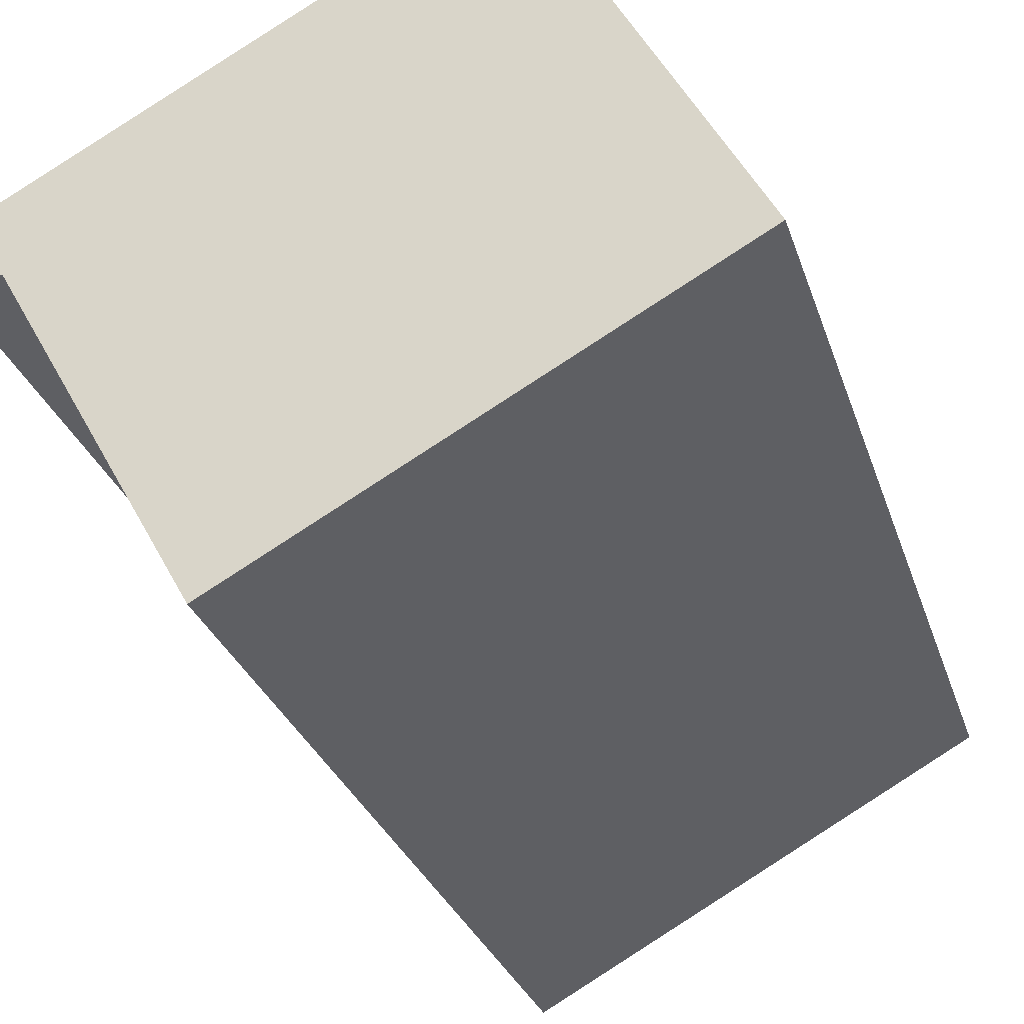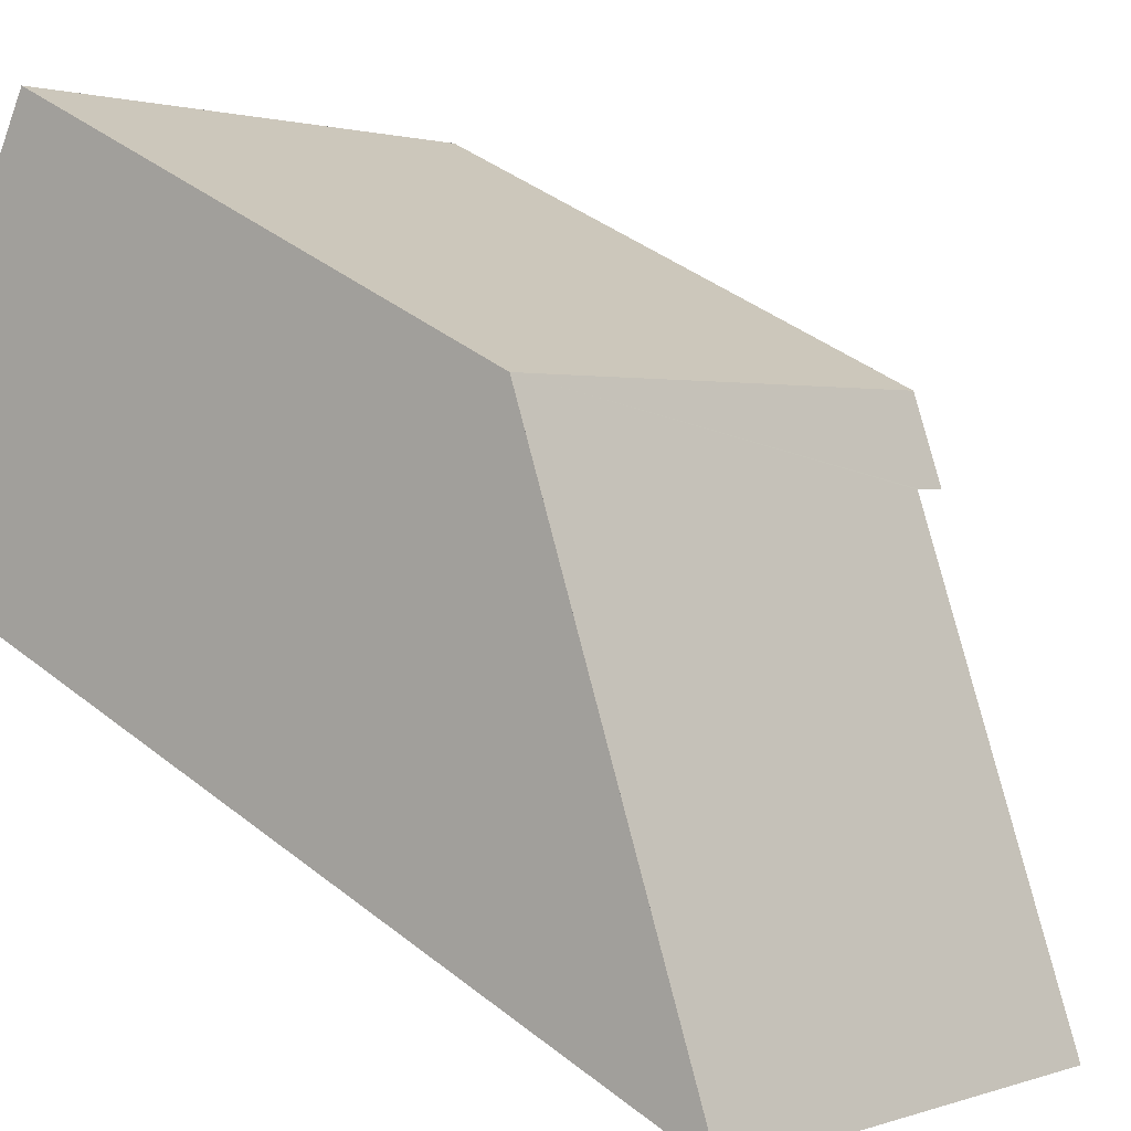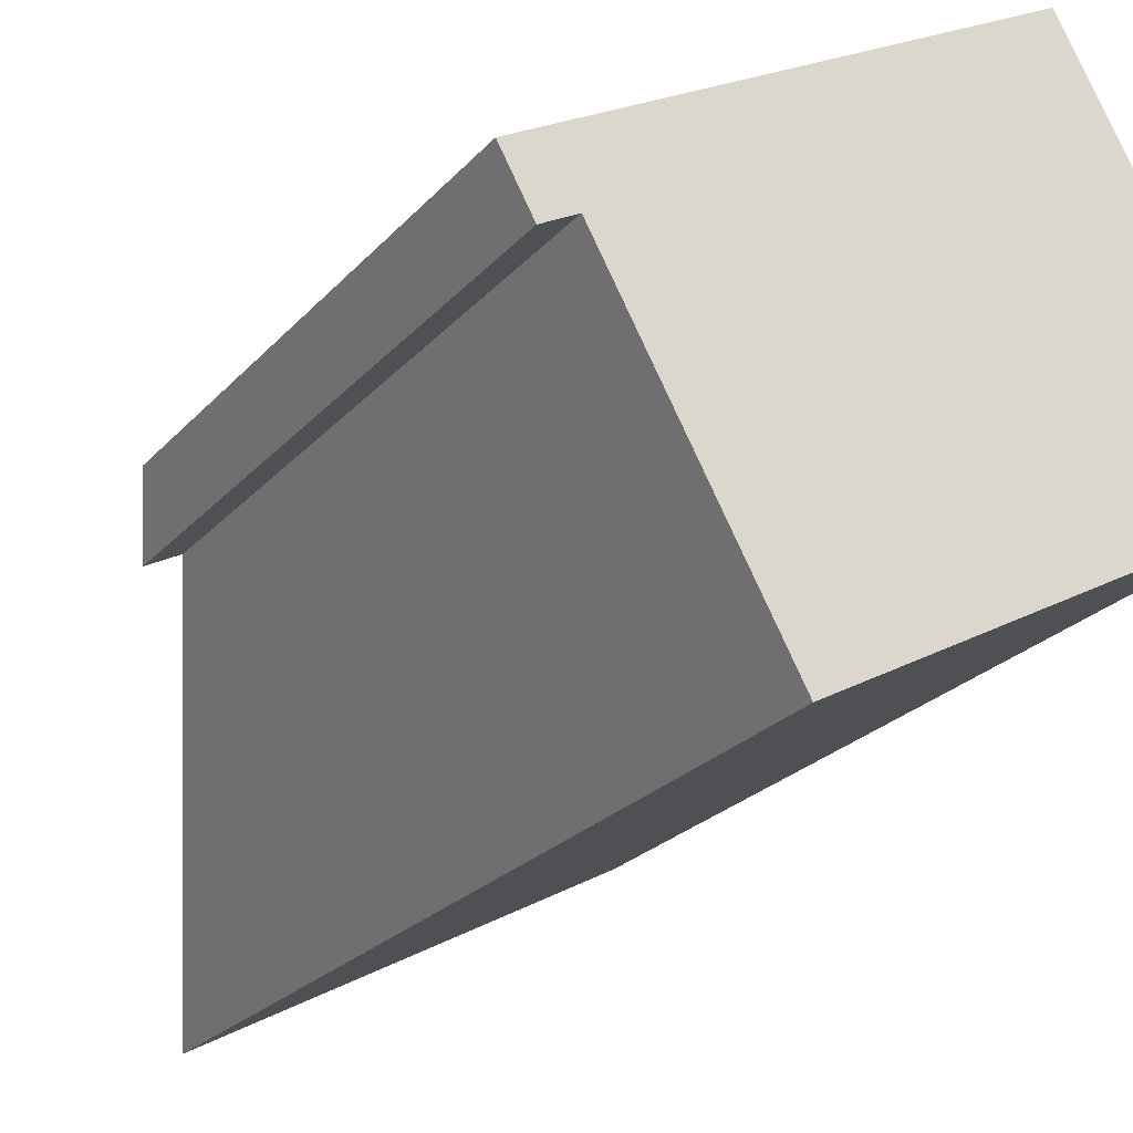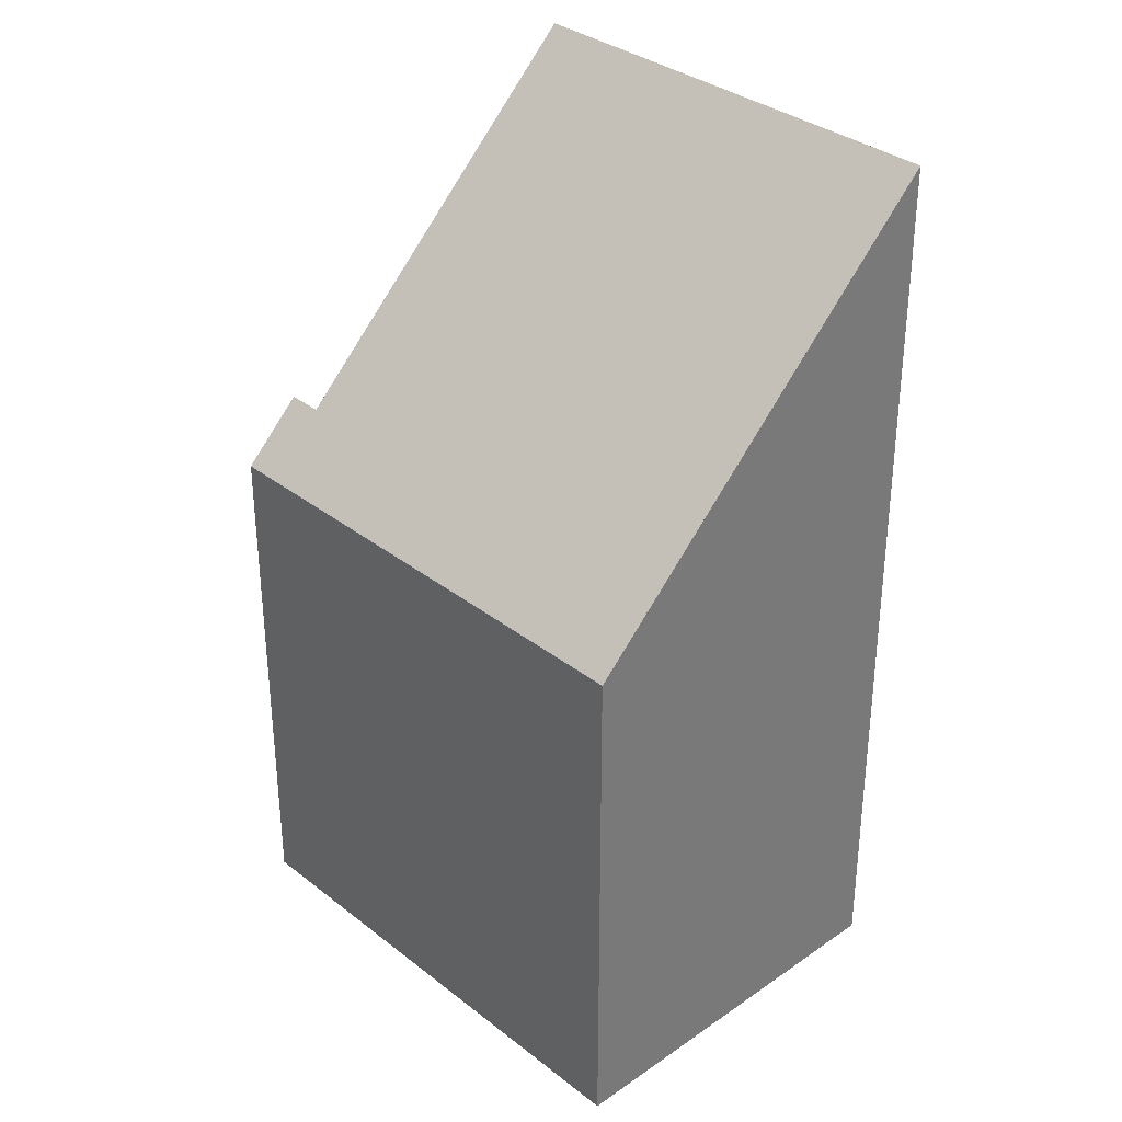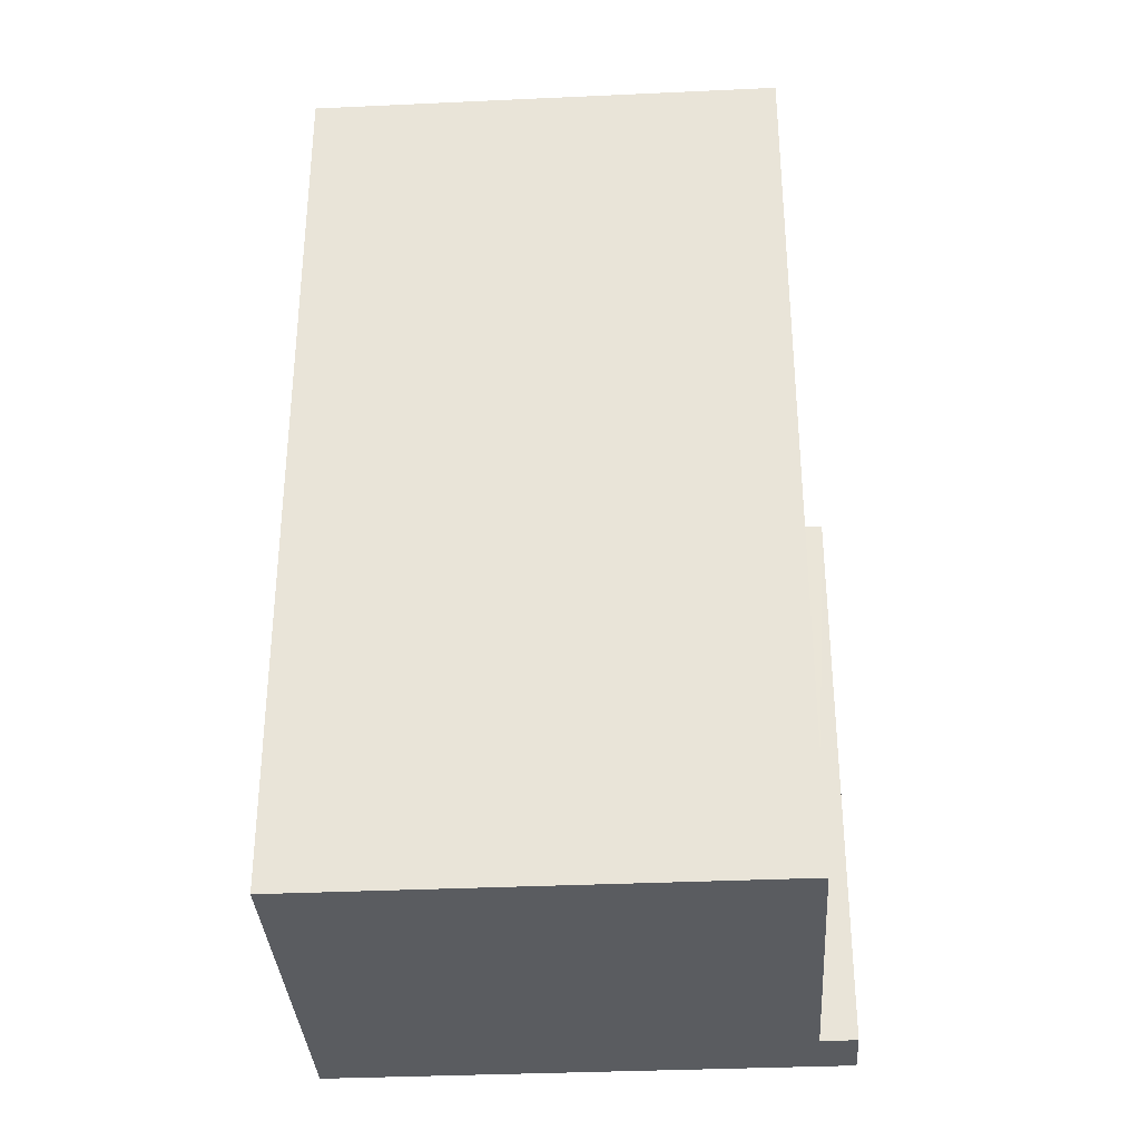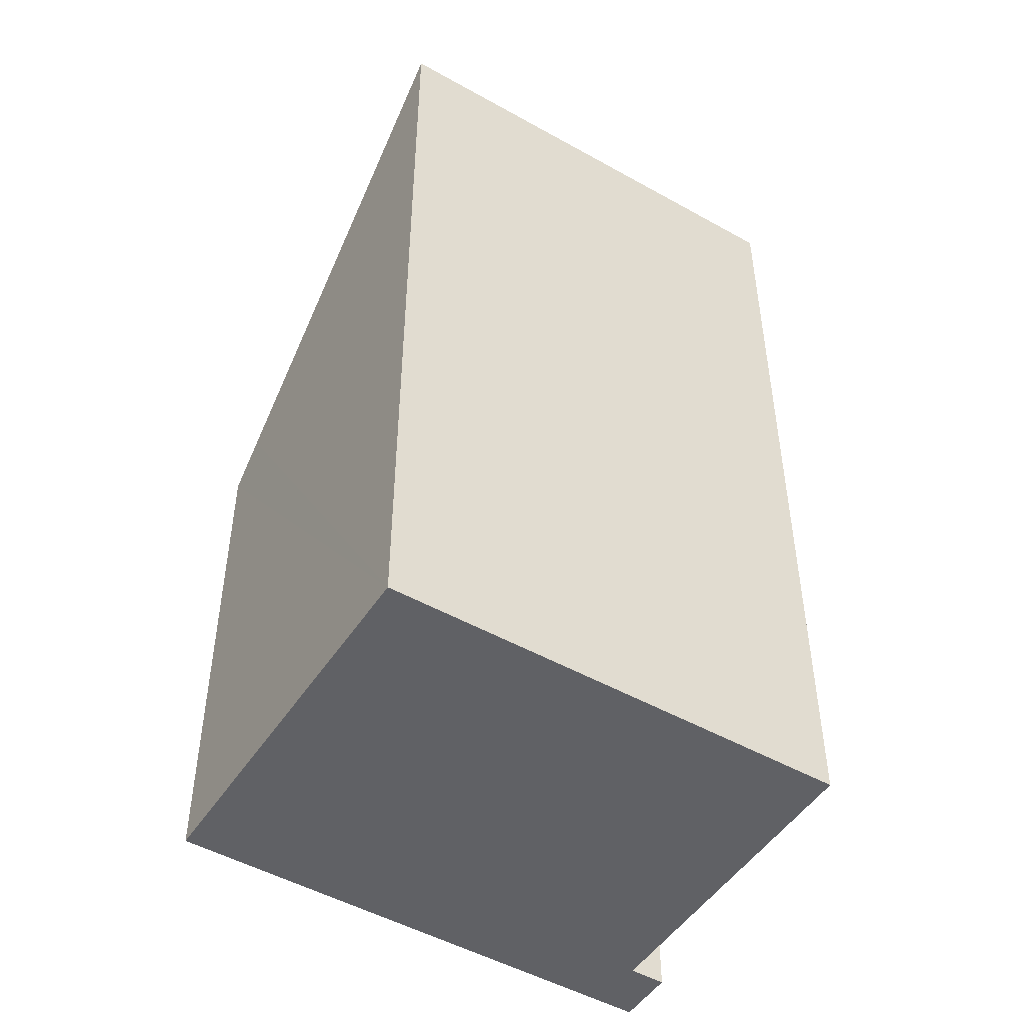
<metadata>
{"format":"obj","ext":"obj","renderer":"f3d","projection":"perspective","resolution":1024,"background":"white","views":[{"elev":-27.9,"azim":15.8,"up":"+Z"},{"elev":39.4,"azim":134.6,"up":"+Z"},{"elev":-24.2,"azim":-30.7,"up":"+Z"},{"elev":33.7,"azim":17.6,"up":"+Y"},{"elev":-34.4,"azim":154.5,"up":"+Y"},{"elev":-49.2,"azim":119.0,"up":"+Y"}]}
</metadata>
<code>
v  0.435 8.678 0.242
v  0.335 9.345 -0.602
v  0 8.678 5.314e-16
v  0.477 9.629 -0.858
v  0.912 9.629 -0.617
v  7.368 8.678 4.097
v  0.999 9.629 -0.568
v  3.639 14.89 -5.316
v  10.48 14.89 -1.51
v  7.68 9.3 3.536
v  0.477 5.254e-17 -0.858
v  0 0 0
v  0.335 3.686e-17 -0.602
v  3.639 3.255e-16 -5.316
v  0.999 3.478e-17 -0.568
v  7.368 -2.509e-16 4.097
v  0.435 -1.482e-17 0.242
v  10.48 9.246e-17 -1.51
v  7.68 -2.165e-16 3.536
v  0.912 3.778e-17 -0.617
g defaultobject
f 1 2 3
f 2 1 4
f 4 1 5
f 5 1 6
f 5 6 7
f 7 6 8
f 8 6 9
f 9 6 10
f 11 2 4
f 2 11 3
f 3 11 12
f 12 11 13
f 14 7 8
f 7 14 15
f 12 1 3
f 1 12 6
f 6 12 16
f 16 12 17
f 10 18 9
f 18 10 6
f 18 6 16
f 18 16 19
f 18 8 9
f 8 18 14
f 15 5 7
f 5 15 4
f 4 15 11
f 11 15 20
f 13 17 12
f 17 13 11
f 17 11 20
f 17 20 16
f 16 20 15
f 16 15 14
f 16 14 18
f 16 18 19

</code>
